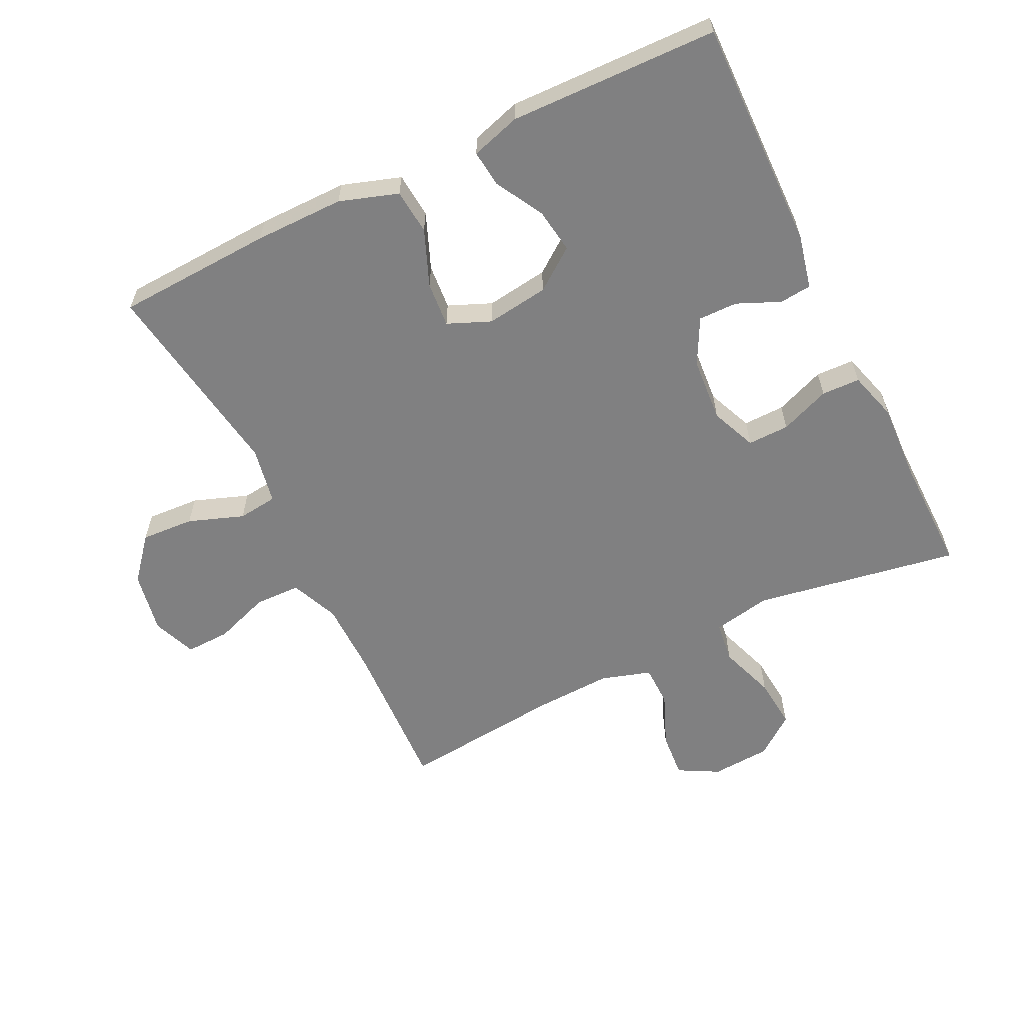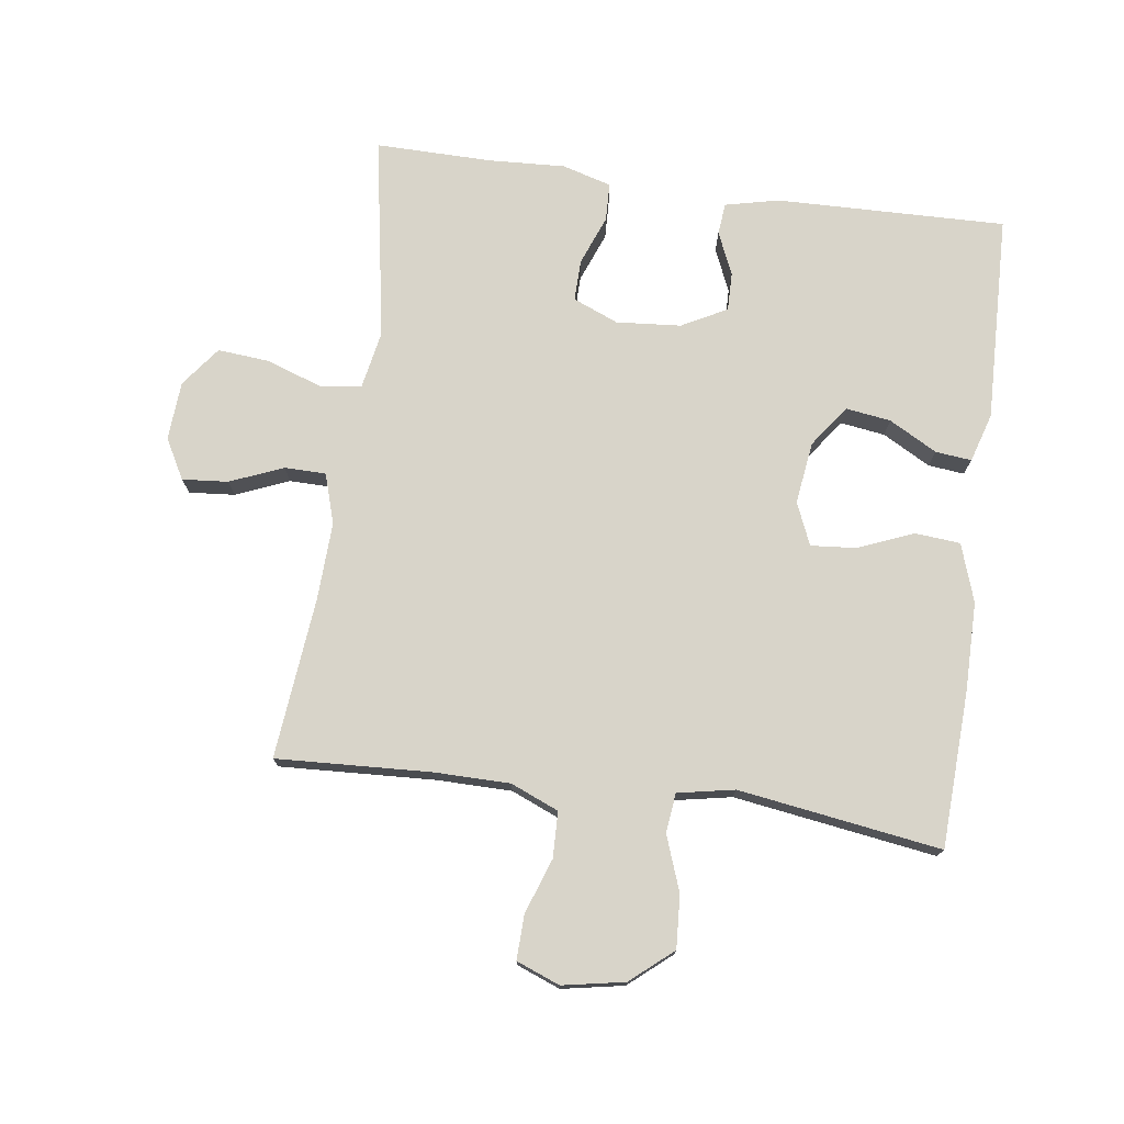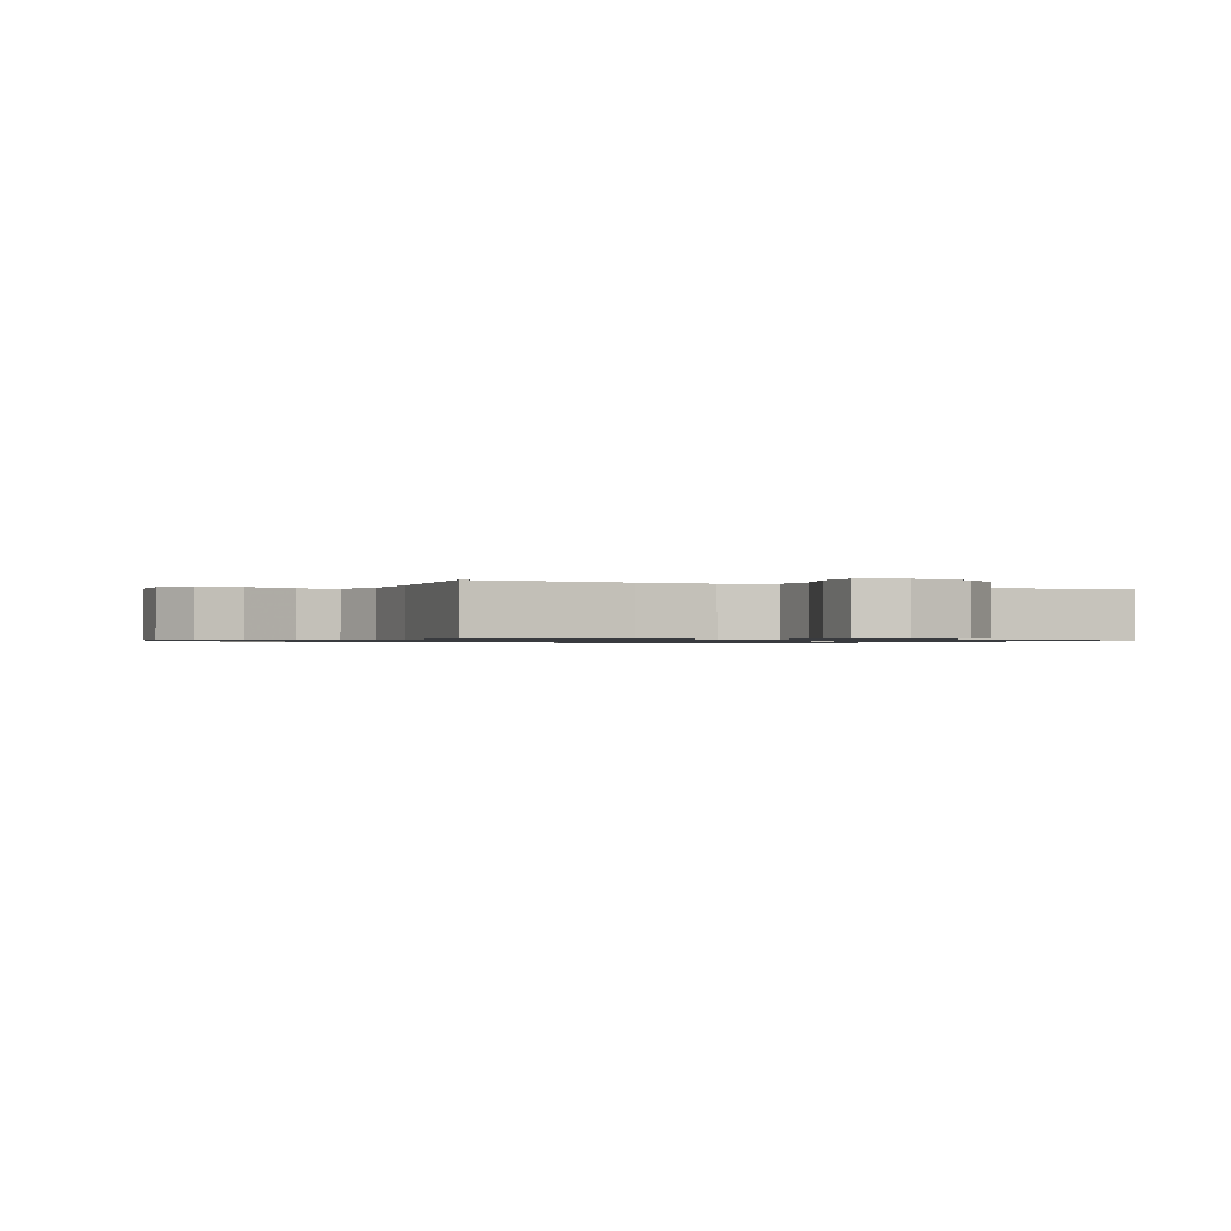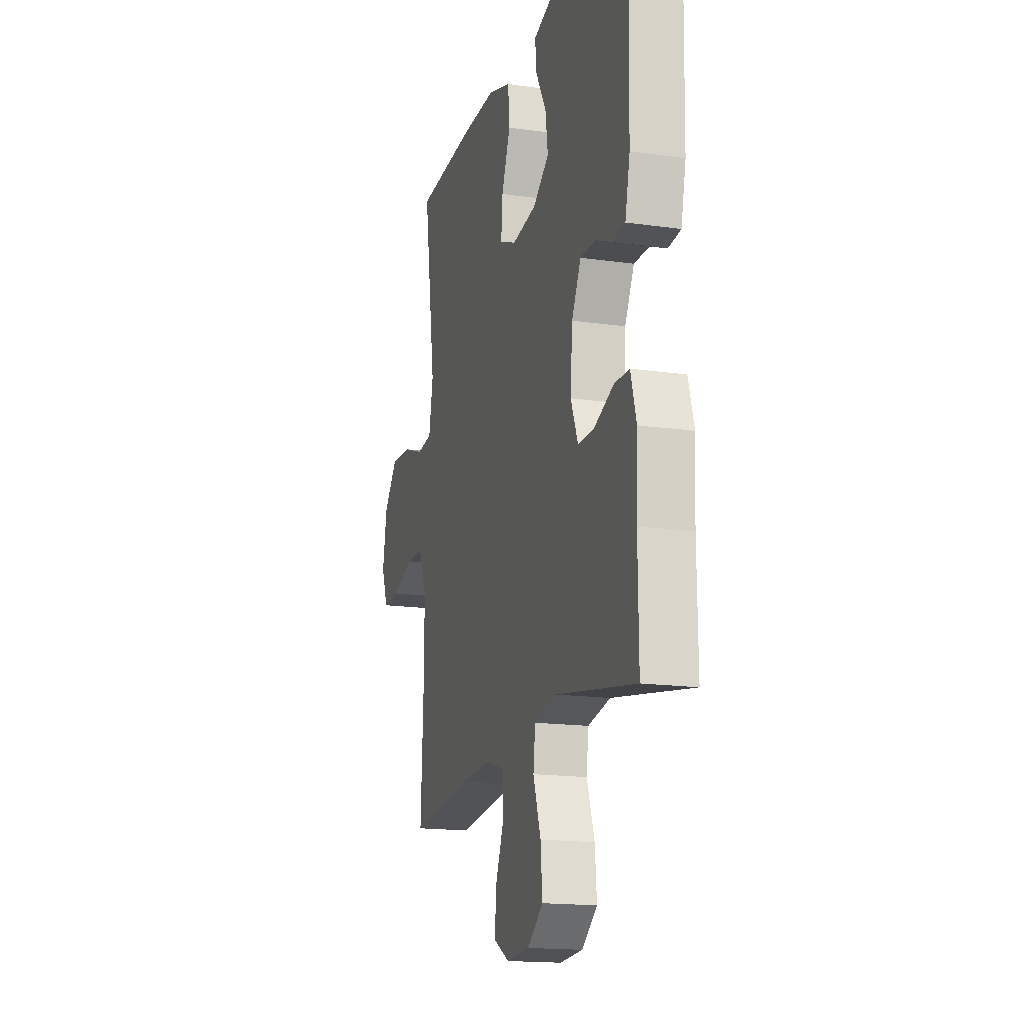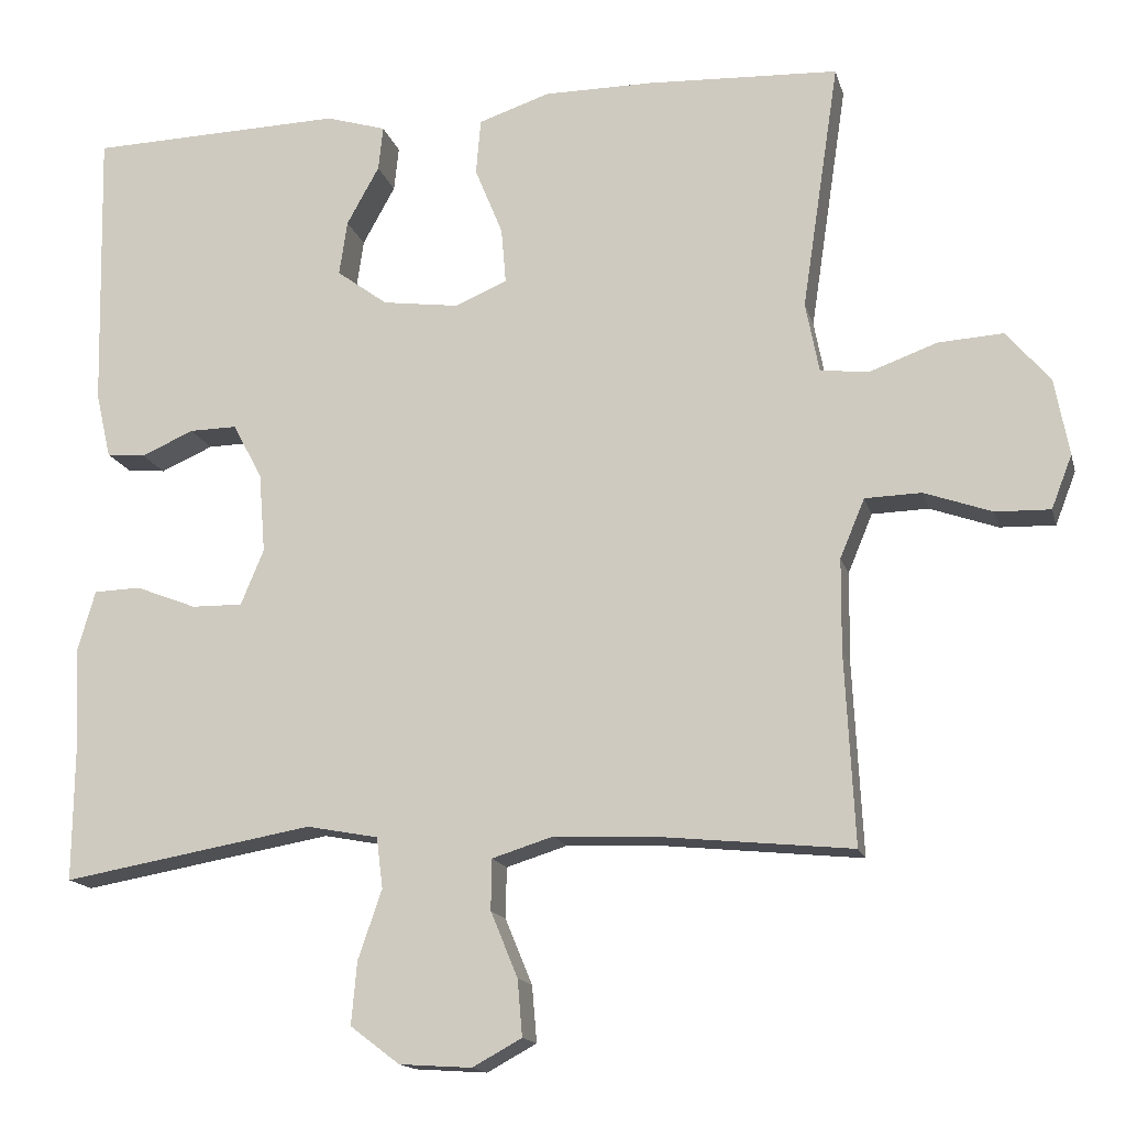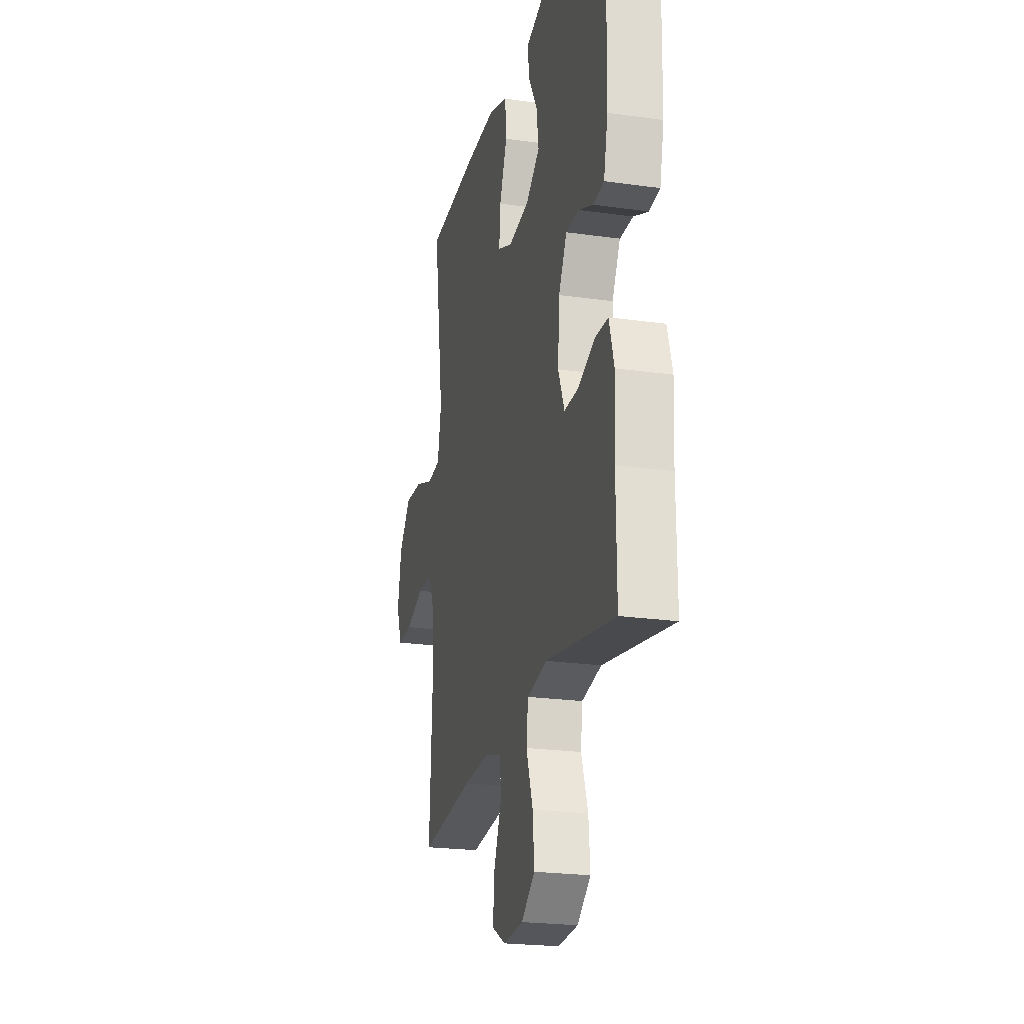
<metadata>
{"format":"obj","ext":"obj","renderer":"f3d","projection":"perspective","resolution":1024,"background":"white","views":[{"elev":-60.1,"azim":26.2,"up":"+Y"},{"elev":75.1,"azim":-82.2,"up":"+Y"},{"elev":-0.9,"azim":-115.5,"up":"+Y"},{"elev":-16.7,"azim":74.0,"up":"+Z"},{"elev":-15.4,"azim":-166.2,"up":"+Z"},{"elev":-22.6,"azim":76.3,"up":"+Z"}]}
</metadata>
<code>
v -0.5 0.07 0.5
v -0.259 0.07 0.511
v -0.121 0.07 0.511
v -0.031 0.07 0.481
v -0.025 0.07 0.411
v -0.06 0.07 0.325
v -0.066 0.07 0.255
v 0 0.07 0.227
v 0.096 0.07 0.24
v 0.16 0.07 0.287
v 0.15 0.07 0.356
v 0.109 0.07 0.43
v 0.103 0.07 0.486
v 0.179 0.07 0.509
v 0.5 0.07 0.5
v 0.492 0.07 0.144
v 0.473 0.07 0.061
v 0.424 0.07 0.056
v 0.358 0.07 0.085
v 0.298 0.07 0.086
v 0.261 0.07 0.016
v 0.253 0.07 -0.084
v 0.282 0.07 -0.154
v 0.346 0.07 -0.153
v 0.423 0.07 -0.123
v 0.482 0.07 -0.125
v 0.504 0.07 -0.201
v 0.498 0.07 -0.319
v 0.5 0.07 -0.5
v 0.184 0.07 -0.445
v 0.094 0.07 -0.462
v 0.086 0.07 -0.526
v 0.116 0.07 -0.613
v 0.123 0.07 -0.692
v 0.061 0.07 -0.739
v -0.03 0.07 -0.745
v -0.092 0.07 -0.711
v -0.086 0.07 -0.64
v -0.052 0.07 -0.558
v -0.053 0.07 -0.494
v -0.13 0.07 -0.47
v -0.251 0.07 -0.475
v -0.5 0.07 -0.5
v -0.488 0.07 -0.26
v -0.489 0.07 -0.144
v -0.52 0.07 -0.07
v -0.591 0.07 -0.068
v -0.676 0.07 -0.098
v -0.745 0.07 -0.1
v -0.771 0.07 -0.033
v -0.753 0.07 0.063
v -0.698 0.07 0.128
v -0.616 0.07 0.123
v -0.531 0.07 0.092
v -0.47 0.07 0.099
v -0.453 0.07 0.187
v -0.5 0 0.5
v -0.259 0 0.511
v -0.121 0 0.511
v -0.031 0 0.481
v -0.025 0 0.411
v -0.06 0 0.325
v -0.066 0 0.255
v 0 0 0.227
v 0.096 0 0.24
v 0.16 0 0.287
v 0.15 0 0.356
v 0.109 0 0.43
v 0.103 0 0.486
v 0.179 0 0.509
v 0.5 0 0.5
v 0.492 0 0.144
v 0.473 0 0.061
v 0.424 0 0.056
v 0.358 0 0.085
v 0.298 0 0.086
v 0.261 0 0.016
v 0.253 0 -0.084
v 0.282 0 -0.154
v 0.346 0 -0.153
v 0.423 0 -0.123
v 0.482 0 -0.125
v 0.504 0 -0.201
v 0.498 0 -0.319
v 0.5 0 -0.5
v 0.184 0 -0.445
v 0.094 0 -0.462
v 0.086 0 -0.526
v 0.116 0 -0.613
v 0.123 0 -0.692
v 0.061 0 -0.739
v -0.03 0 -0.745
v -0.092 0 -0.711
v -0.086 0 -0.64
v -0.052 0 -0.558
v -0.053 0 -0.494
v -0.13 0 -0.47
v -0.251 0 -0.475
v -0.5 0 -0.5
v -0.488 0 -0.26
v -0.489 0 -0.144
v -0.52 0 -0.07
v -0.591 0 -0.068
v -0.676 0 -0.098
v -0.745 0 -0.1
v -0.771 0 -0.033
v -0.753 0 0.063
v -0.698 0 0.128
v -0.616 0 0.123
v -0.531 0 0.092
v -0.47 0 0.099
v -0.453 0 0.187
f 51 52 53 54
f 51 54 55
f 50 51 55
f 47 48 49 50
f 46 47 50 55
f 45 46 55
f 44 45 55 56
f 42 43 44 56
f 36 37 38 39
f 36 39 40
f 35 36 40
f 32 33 34 35
f 32 35 40
f 31 32 40 41
f 28 29 30
f 28 30 31 41
f 24 25 26 27
f 23 24 27 28
f 16 17 18 19
f 16 19 20
f 15 16 20
f 14 15 20 21
f 11 12 13 14
f 10 11 14 21
f 3 4 5 6
f 3 6 7
f 2 3 7
f 1 2 7
f 56 1 7
f 42 56 7 8
f 23 28 41 42
f 22 23 42 8
f 9 10 21 22
f 8 9 22
f 110 109 108 107
f 111 110 107
f 111 107 106
f 106 105 104 103
f 111 106 103 102
f 111 102 101
f 112 111 101 100
f 112 100 99 98
f 95 94 93 92
f 96 95 92
f 96 92 91
f 91 90 89 88
f 96 91 88
f 97 96 88 87
f 86 85 84
f 97 87 86 84
f 83 82 81 80
f 84 83 80 79
f 75 74 73 72
f 76 75 72
f 76 72 71
f 77 76 71 70
f 70 69 68 67
f 77 70 67 66
f 62 61 60 59
f 63 62 59
f 63 59 58
f 63 58 57
f 63 57 112
f 64 63 112 98
f 98 97 84 79
f 64 98 79 78
f 78 77 66 65
f 78 65 64
f 1 57 58 2
f 2 58 59 3
f 3 59 60 4
f 4 60 61 5
f 5 61 62 6
f 6 62 63 7
f 7 63 64 8
f 8 64 65 9
f 9 65 66 10
f 10 66 67 11
f 11 67 68 12
f 12 68 69 13
f 13 69 70 14
f 14 70 71 15
f 15 71 72 16
f 16 72 73 17
f 17 73 74 18
f 18 74 75 19
f 19 75 76 20
f 20 76 77 21
f 21 77 78 22
f 22 78 79 23
f 23 79 80 24
f 24 80 81 25
f 25 81 82 26
f 26 82 83 27
f 27 83 84 28
f 28 84 85 29
f 29 85 86 30
f 30 86 87 31
f 31 87 88 32
f 32 88 89 33
f 33 89 90 34
f 34 90 91 35
f 35 91 92 36
f 36 92 93 37
f 37 93 94 38
f 38 94 95 39
f 39 95 96 40
f 40 96 97 41
f 41 97 98 42
f 42 98 99 43
f 43 99 100 44
f 44 100 101 45
f 45 101 102 46
f 46 102 103 47
f 47 103 104 48
f 48 104 105 49
f 49 105 106 50
f 50 106 107 51
f 51 107 108 52
f 52 108 109 53
f 53 109 110 54
f 54 110 111 55
f 55 111 112 56
f 56 112 57 1

</code>
